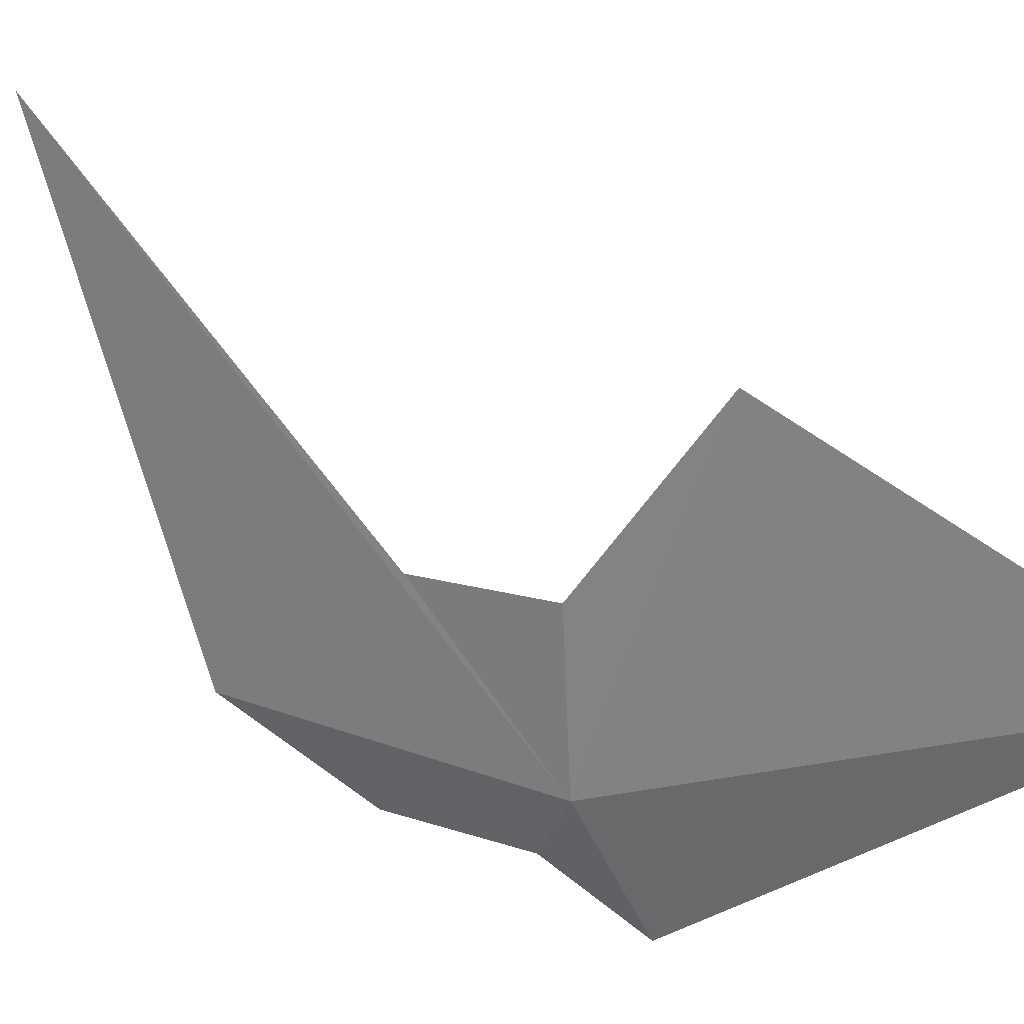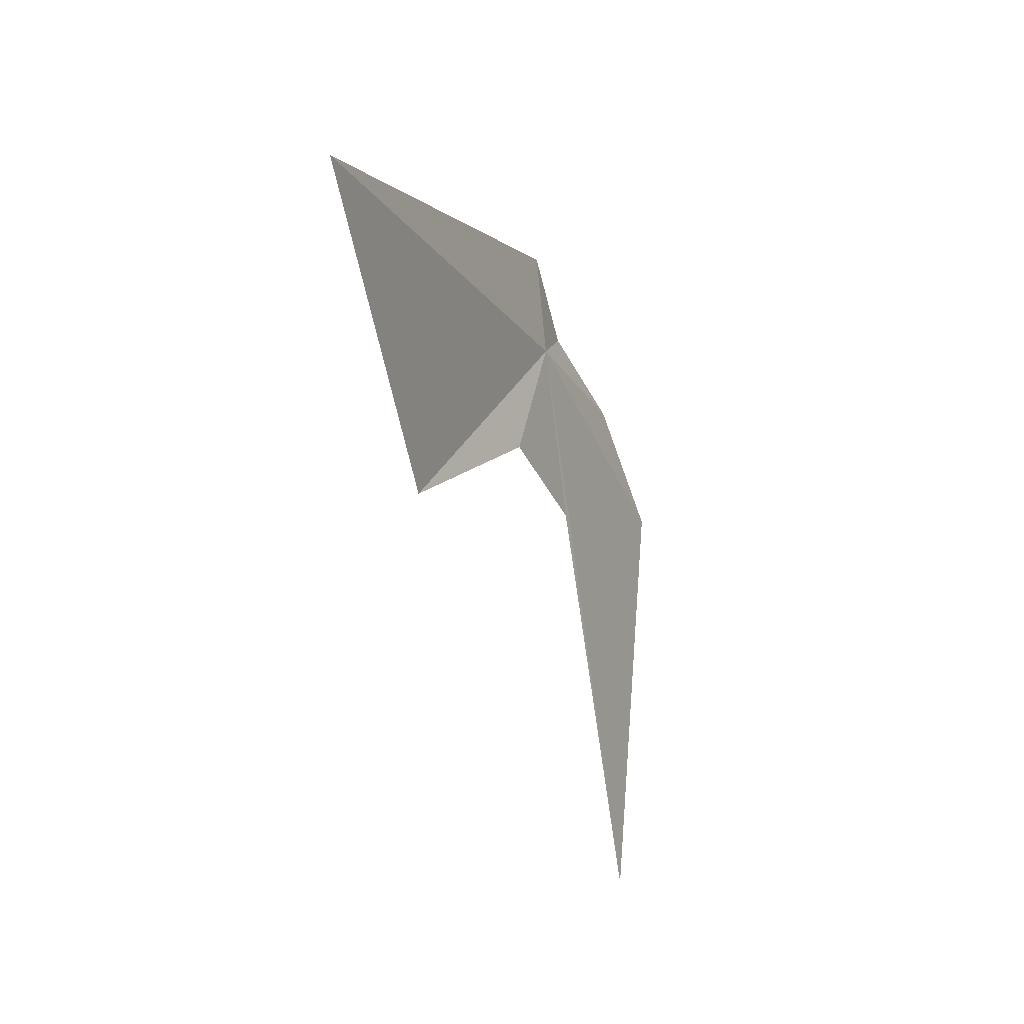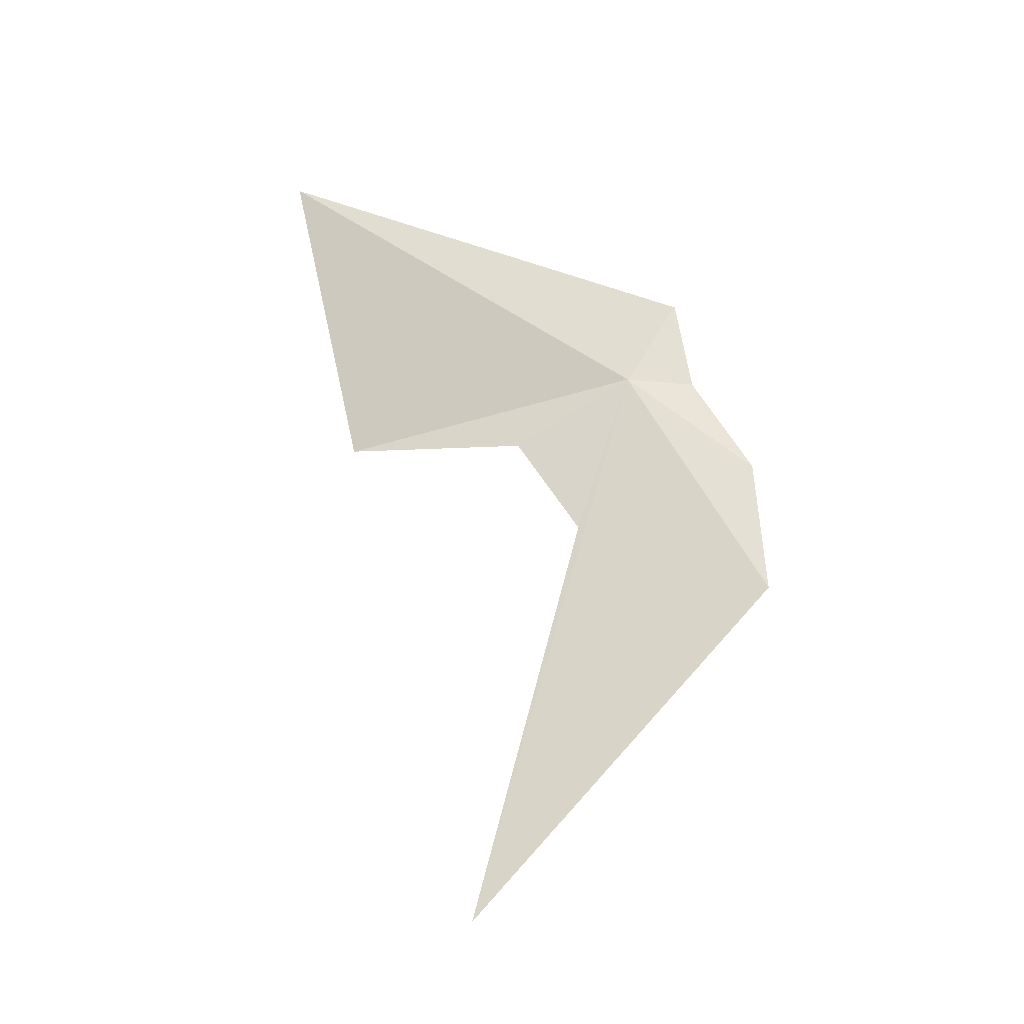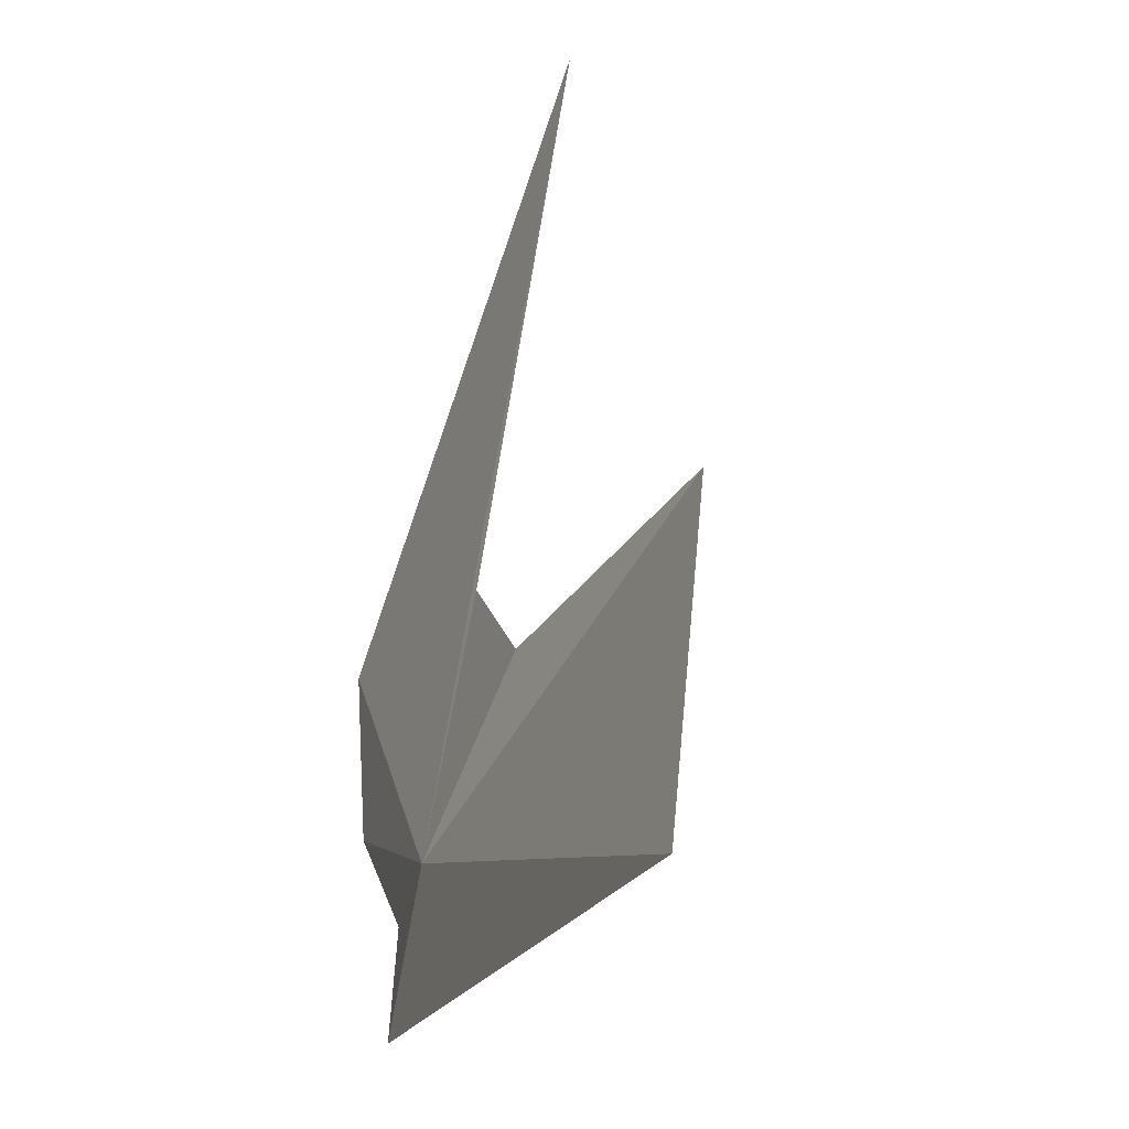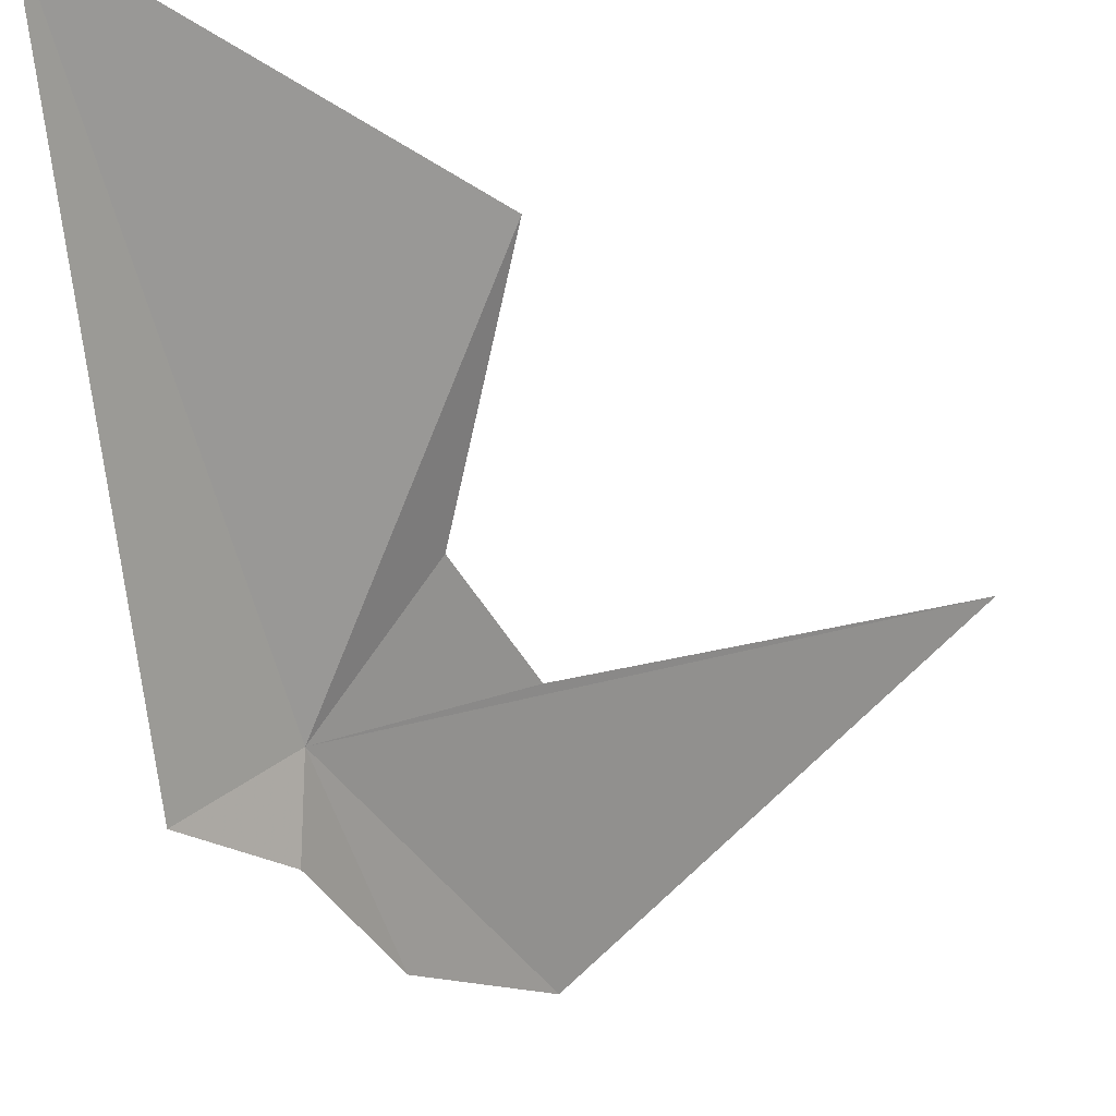
<metadata>
{"format":"obj","ext":"obj","renderer":"f3d","projection":"perspective","resolution":1024,"background":"white","views":[{"elev":55.9,"azim":147.7,"up":"+Z"},{"elev":22.8,"azim":-3.5,"up":"+Y"},{"elev":-15.2,"azim":81.4,"up":"+Y"},{"elev":40.3,"azim":-164.2,"up":"+Z"},{"elev":-13.7,"azim":-123.4,"up":"+Z"}]}
</metadata>
<code>
v 0.7392 0.9501 0.898
v 0.7668 0.909 0.8578
v 0.7459 0.9468 0.8743
v 0.7844 0.8593 0.8585
v 0.7458 0.8887 0.919
v 0.7659 0.7444 0.9605
v 0.7261 0.9255 0.9385
v 0.6873 0.9322 0.9989
v 0.662 1.055 1.023
v 0.7369 0.9816 0.8782
f 1 2 3
f 1 4 2
f 1 5 6
f 1 7 5
f 1 8 7
f 1 6 4
f 1 9 8
f 1 10 9
f 1 3 10

</code>
